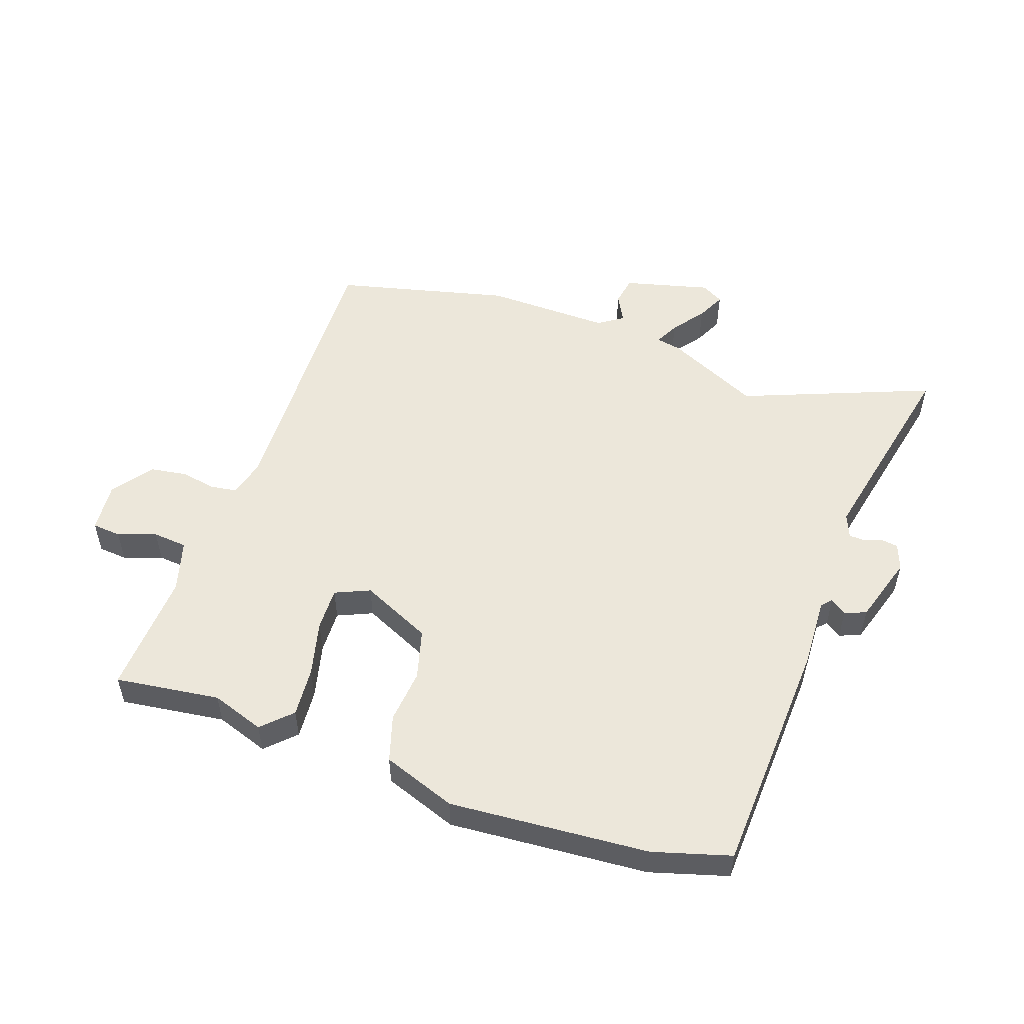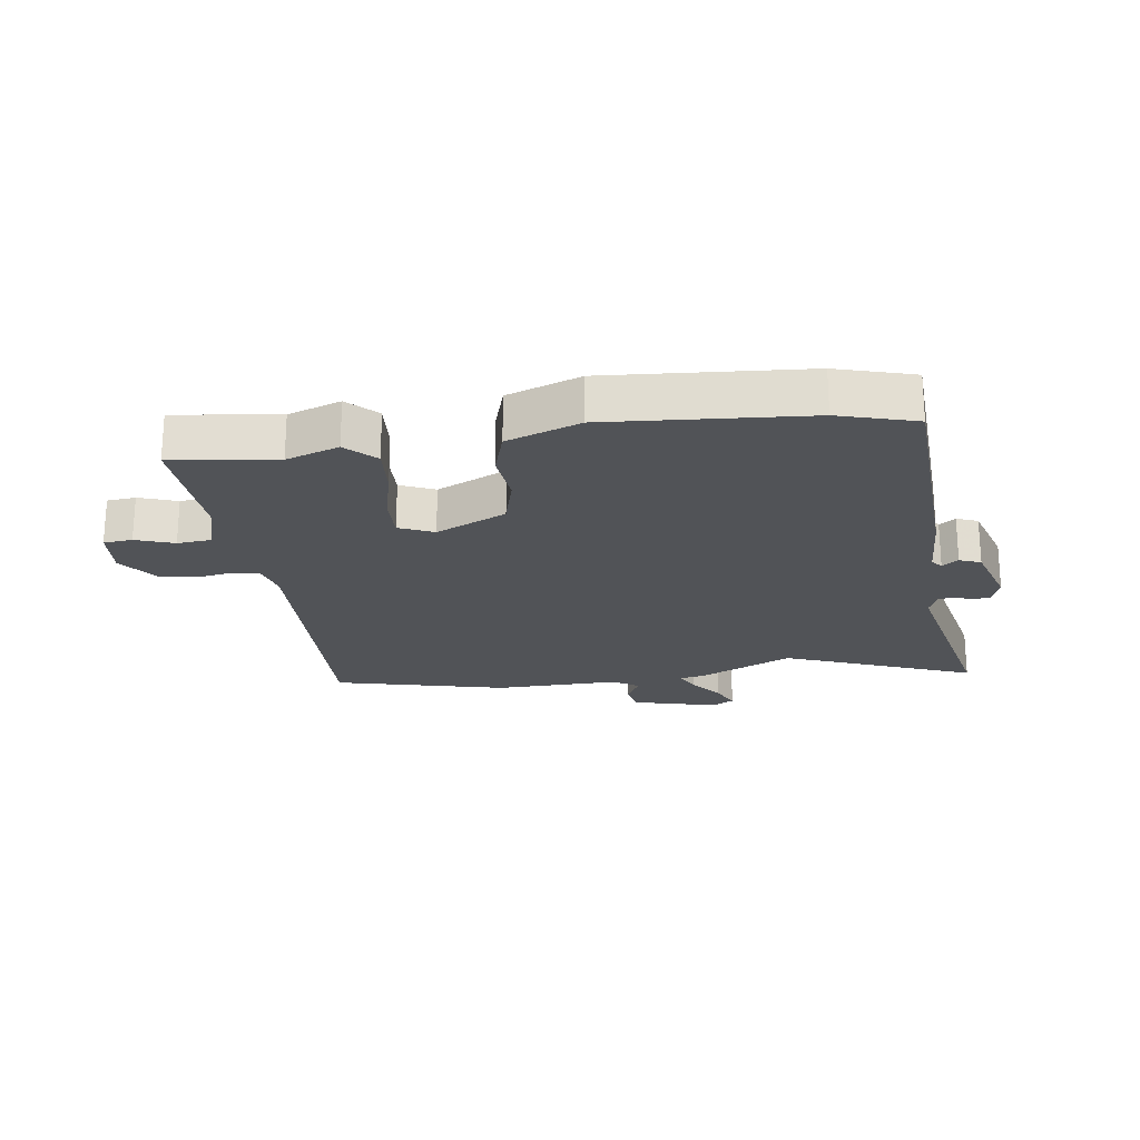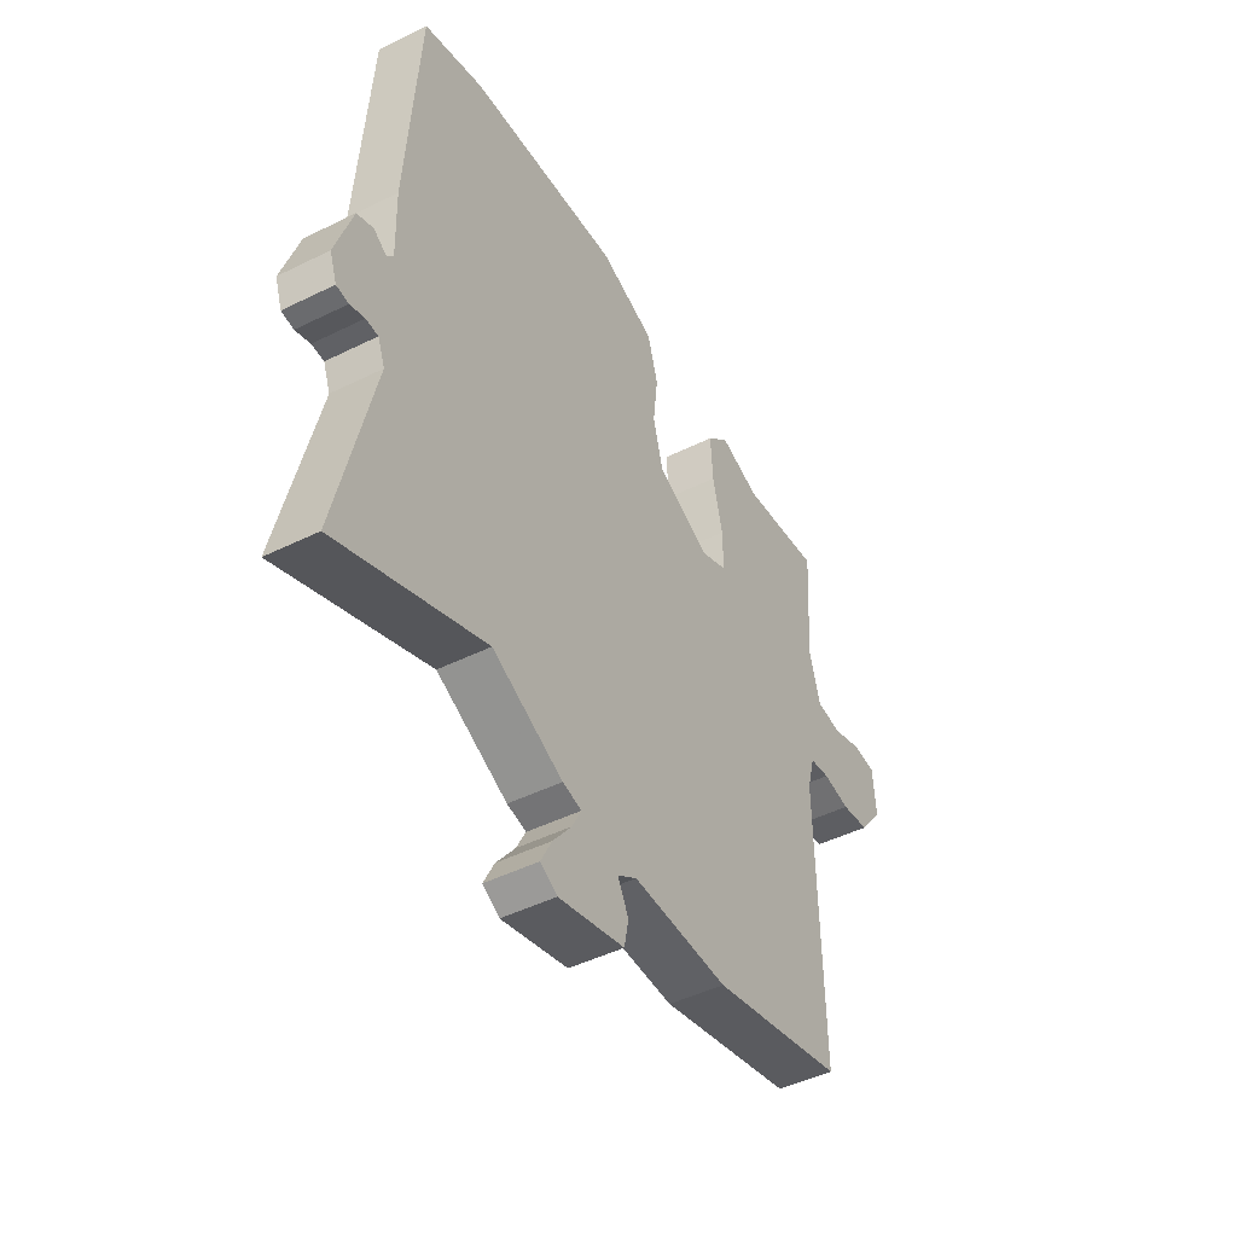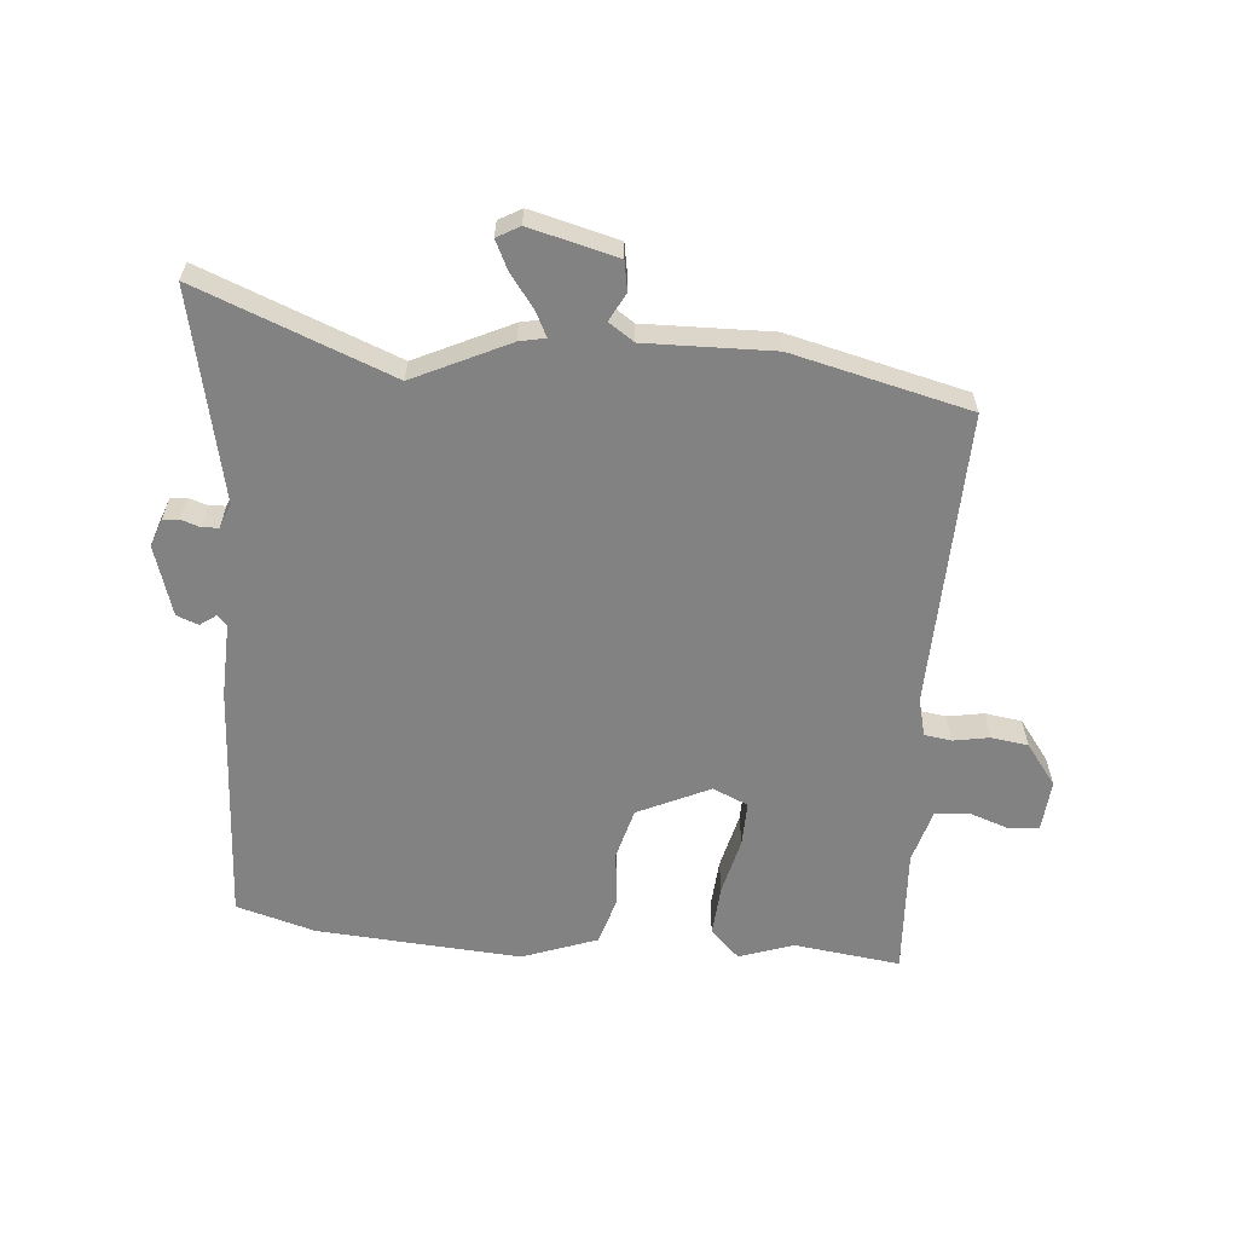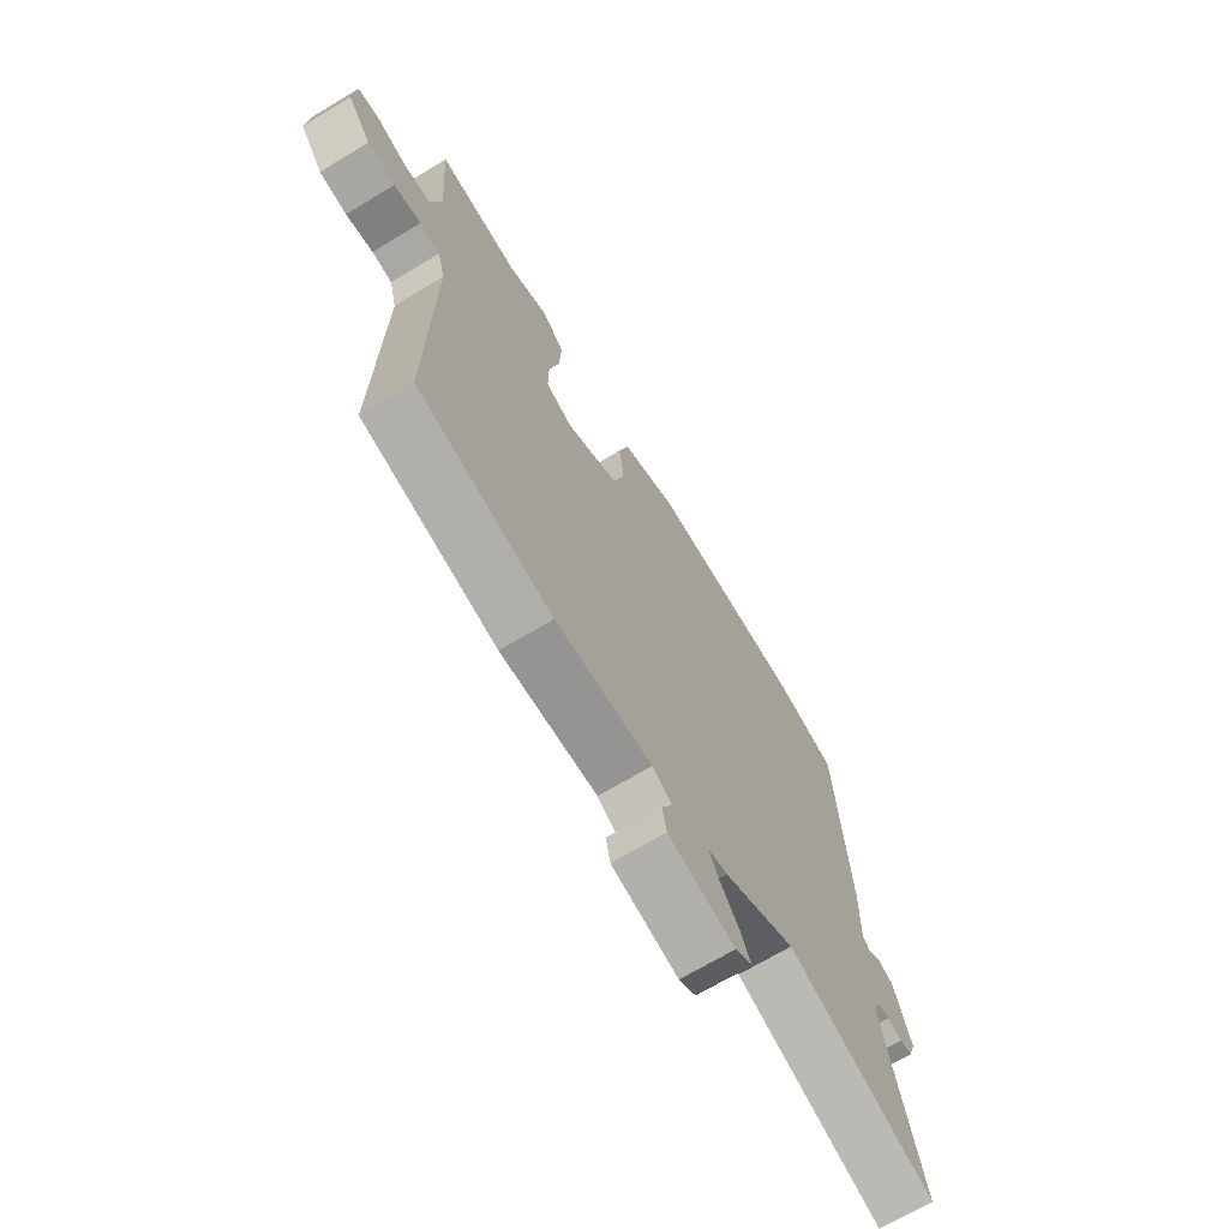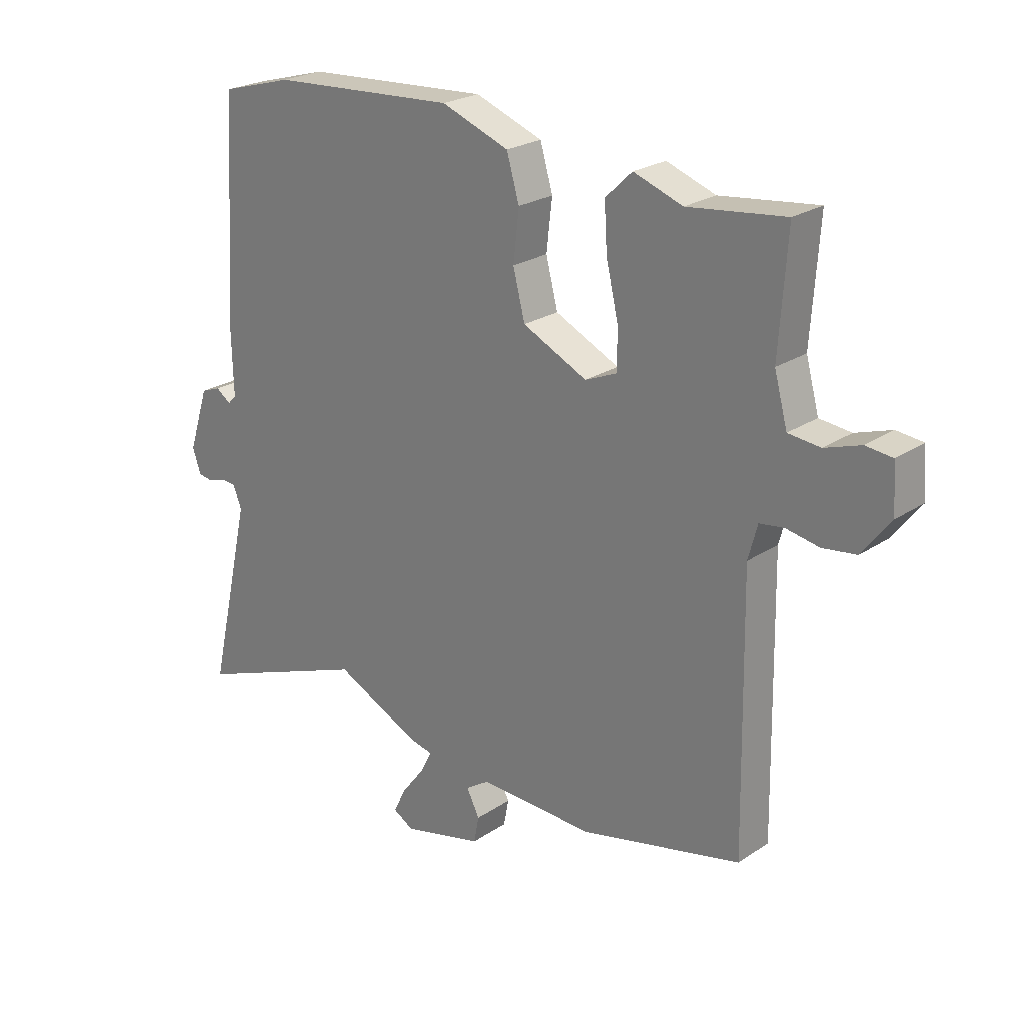
<metadata>
{"format":"obj","ext":"obj","renderer":"f3d","projection":"perspective","resolution":1024,"background":"white","views":[{"elev":53.0,"azim":18.4,"up":"+Y"},{"elev":-22.0,"azim":7.2,"up":"+Y"},{"elev":-46.3,"azim":119.5,"up":"+Z"},{"elev":-60.8,"azim":174.4,"up":"+Y"},{"elev":-68.8,"azim":-58.8,"up":"+Z"},{"elev":23.7,"azim":-137.9,"up":"+Z"}]}
</metadata>
<code>
v 0.39 0.07 0.53
v 0.517 0.07 0.495
v 0.542 0.07 0.107
v 0.539 0.07 -0.011
v 0.554 0.07 -0.027
v 0.58 0.07 -0.008
v 0.615 0.07 -0.021
v 0.651 0.07 -0.132
v 0.636 0.07 -0.175
v 0.61 0.07 -0.179
v 0.579 0.07 -0.169
v 0.553 0.07 -0.171
v 0.538 0.07 -0.21
v 0.614 0.07 -0.543
v 0.302 0.07 -0.425
v 0.151 0.07 -0.499
v 0.11 0.07 -0.508
v 0.13 0.07 -0.547
v 0.17 0.07 -0.599
v 0.193 0.07 -0.645
v 0.157 0.07 -0.666
v 0.016 0.07 -0.632
v 0.007 0.07 -0.585
v 0.03 0.07 -0.54
v -0.011 0.07 -0.513
v -0.215 0.07 -0.52
v -0.499 0.07 -0.455
v -0.491 0.07 0.016
v -0.507 0.07 0.076
v -0.55 0.07 0.082
v -0.608 0.07 0.071
v -0.667 0.07 0.079
v -0.717 0.07 0.144
v -0.711 0.07 0.226
v -0.664 0.07 0.231
v -0.601 0.07 0.21
v -0.545 0.07 0.216
v -0.522 0.07 0.301
v -0.536 0.07 0.504
v -0.365 0.07 0.484
v -0.279 0.07 0.515
v -0.232 0.07 0.47
v -0.237 0.07 0.389
v -0.258 0.07 0.298
v -0.259 0.07 0.227
v -0.202 0.07 0.203
v -0.088 0.07 0.258
v -0.067 0.07 0.34
v -0.077 0.07 0.428
v -0.055 0.07 0.504
v 0.064 0.07 0.549
v 0.39 0 0.53
v 0.517 0 0.495
v 0.542 0 0.107
v 0.539 0 -0.011
v 0.554 0 -0.027
v 0.58 0 -0.008
v 0.615 0 -0.021
v 0.651 0 -0.132
v 0.636 0 -0.175
v 0.61 0 -0.179
v 0.579 0 -0.169
v 0.553 0 -0.171
v 0.538 0 -0.21
v 0.614 0 -0.543
v 0.302 0 -0.425
v 0.151 0 -0.499
v 0.11 0 -0.508
v 0.13 0 -0.547
v 0.17 0 -0.599
v 0.193 0 -0.645
v 0.157 0 -0.666
v 0.016 0 -0.632
v 0.007 0 -0.585
v 0.03 0 -0.54
v -0.011 0 -0.513
v -0.215 0 -0.52
v -0.499 0 -0.455
v -0.491 0 0.016
v -0.507 0 0.076
v -0.55 0 0.082
v -0.608 0 0.071
v -0.667 0 0.079
v -0.717 0 0.144
v -0.711 0 0.226
v -0.664 0 0.231
v -0.601 0 0.21
v -0.545 0 0.216
v -0.522 0 0.301
v -0.536 0 0.504
v -0.365 0 0.484
v -0.279 0 0.515
v -0.232 0 0.47
v -0.237 0 0.389
v -0.258 0 0.298
v -0.259 0 0.227
v -0.202 0 0.203
v -0.088 0 0.258
v -0.067 0 0.34
v -0.077 0 0.428
v -0.055 0 0.504
v 0.064 0 0.549
f 48 49 50 51
f 47 48 51 1
f 41 42 43 44
f 40 41 44 45
f 38 39 40 45
f 37 38 45 46
f 33 34 35 36
f 33 36 37 46
f 30 31 32 33
f 29 30 33 46
f 25 26 27 28
f 24 25 28 29
f 21 22 23 24
f 21 24 29 46
f 18 19 20 21
f 17 18 21
f 15 16 17
f 13 14 15
f 12 13 15 17
f 8 9 10 11
f 8 11 12
f 5 6 7 8
f 4 5 8 12
f 1 2 3 4
f 47 1 4 12
f 46 47 12 17
f 17 21 46
f 102 101 100 99
f 52 102 99 98
f 95 94 93 92
f 96 95 92 91
f 96 91 90 89
f 97 96 89 88
f 87 86 85 84
f 97 88 87 84
f 84 83 82 81
f 97 84 81 80
f 79 78 77 76
f 80 79 76 75
f 75 74 73 72
f 97 80 75 72
f 72 71 70 69
f 72 69 68
f 68 67 66
f 66 65 64
f 68 66 64 63
f 62 61 60 59
f 63 62 59
f 59 58 57 56
f 63 59 56 55
f 55 54 53 52
f 63 55 52 98
f 68 63 98 97
f 97 72 68
f 1 52 53 2
f 2 53 54 3
f 3 54 55 4
f 4 55 56 5
f 5 56 57 6
f 6 57 58 7
f 7 58 59 8
f 8 59 60 9
f 9 60 61 10
f 10 61 62 11
f 11 62 63 12
f 12 63 64 13
f 13 64 65 14
f 14 65 66 15
f 15 66 67 16
f 16 67 68 17
f 17 68 69 18
f 18 69 70 19
f 19 70 71 20
f 20 71 72 21
f 21 72 73 22
f 22 73 74 23
f 23 74 75 24
f 24 75 76 25
f 25 76 77 26
f 26 77 78 27
f 27 78 79 28
f 28 79 80 29
f 29 80 81 30
f 30 81 82 31
f 31 82 83 32
f 32 83 84 33
f 33 84 85 34
f 34 85 86 35
f 35 86 87 36
f 36 87 88 37
f 37 88 89 38
f 38 89 90 39
f 39 90 91 40
f 40 91 92 41
f 41 92 93 42
f 42 93 94 43
f 43 94 95 44
f 44 95 96 45
f 45 96 97 46
f 46 97 98 47
f 47 98 99 48
f 48 99 100 49
f 49 100 101 50
f 50 101 102 51
f 51 102 52 1

</code>
